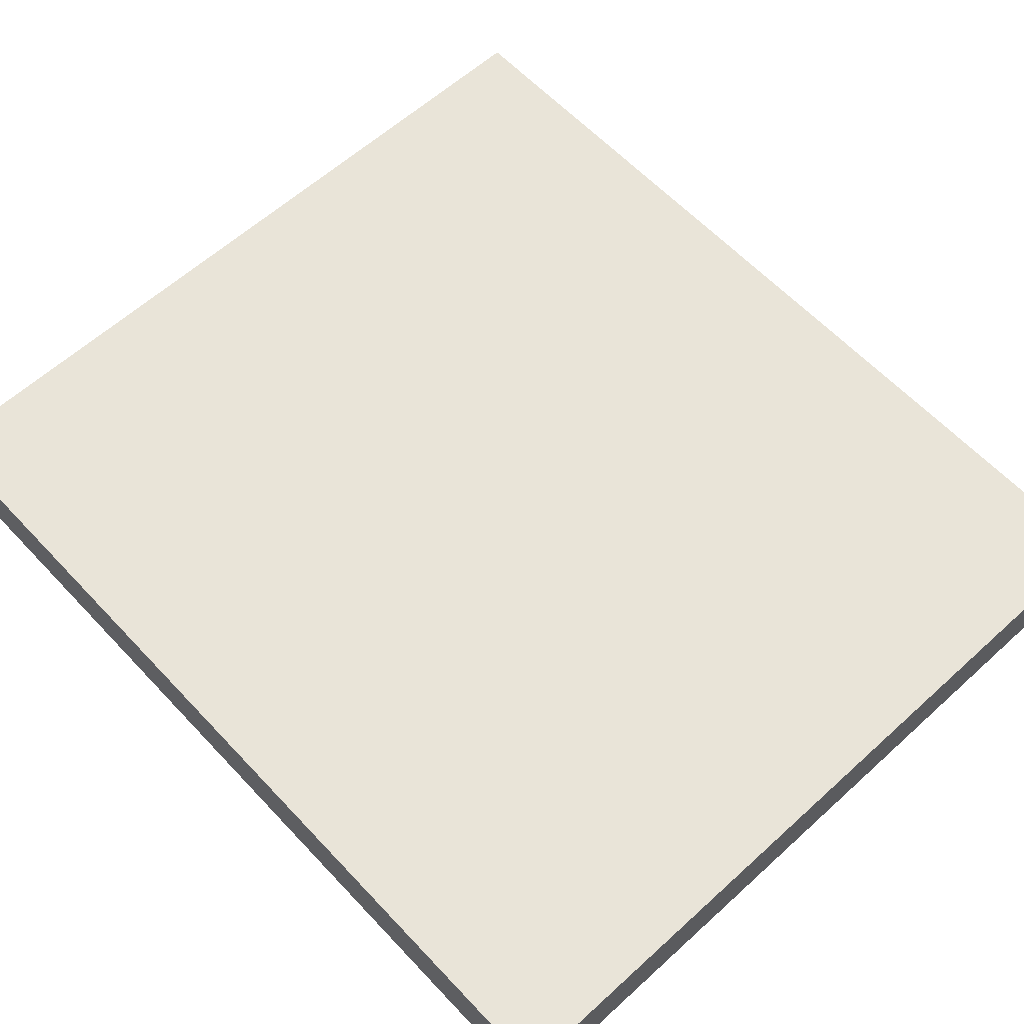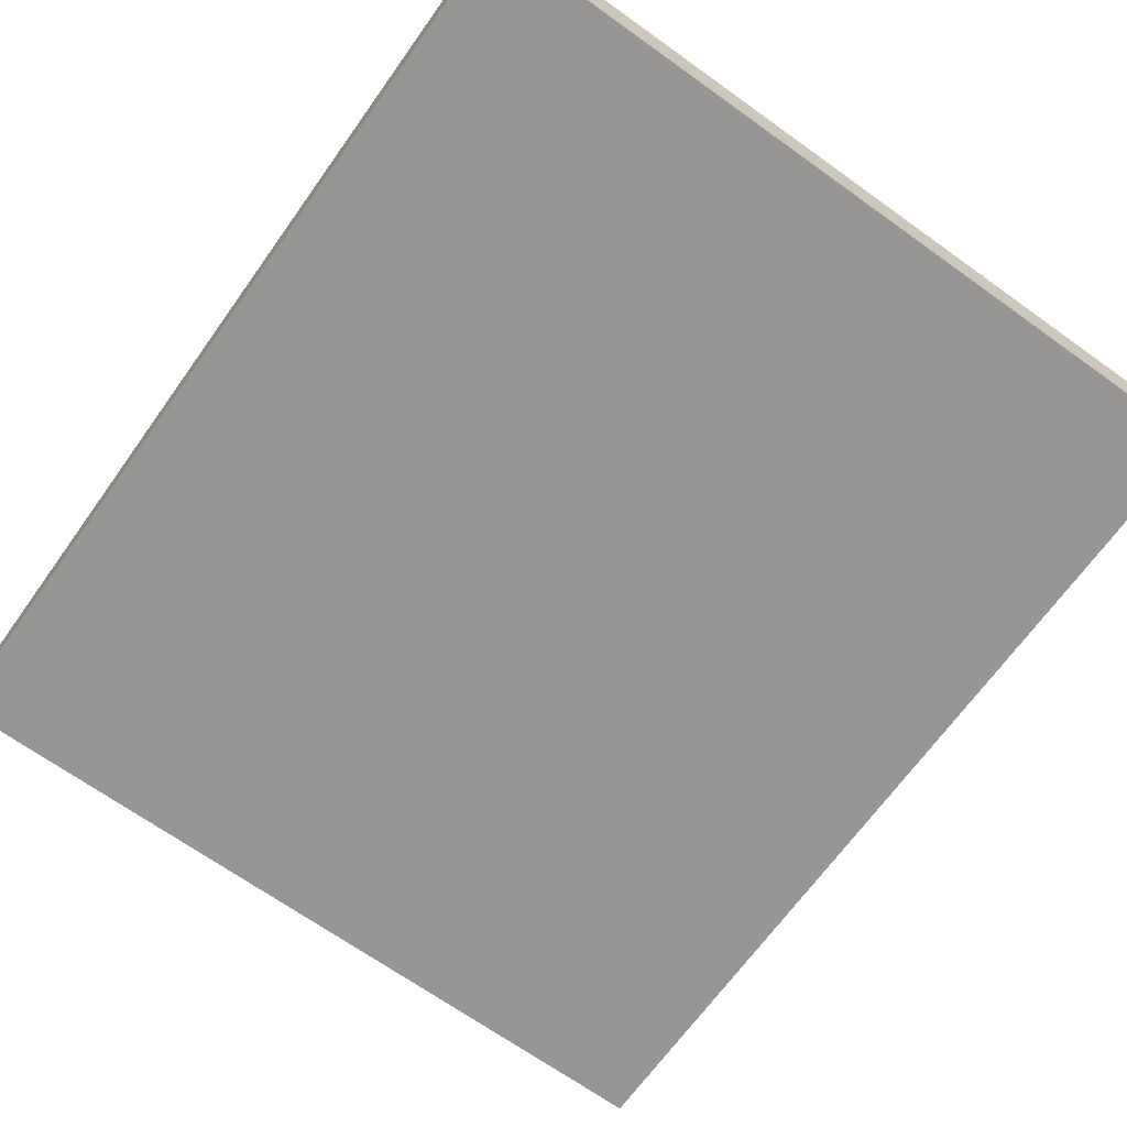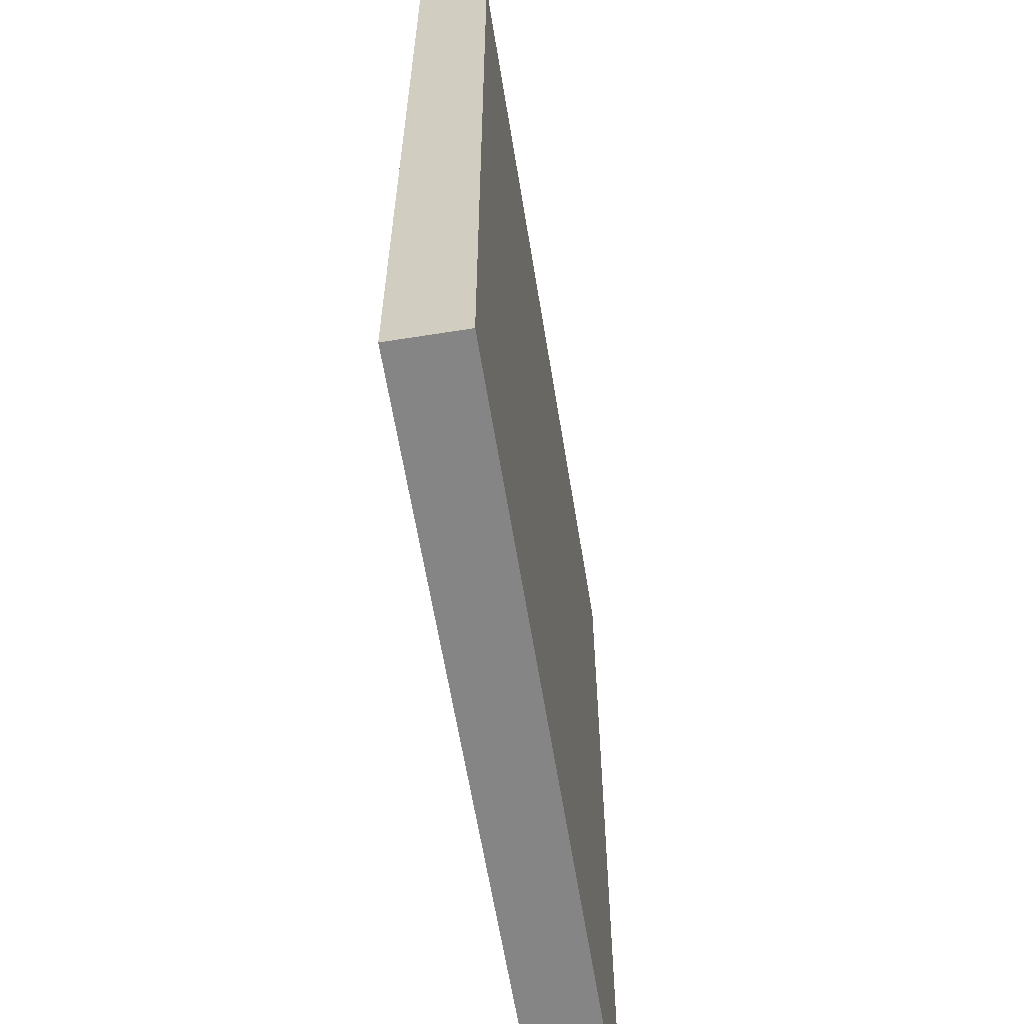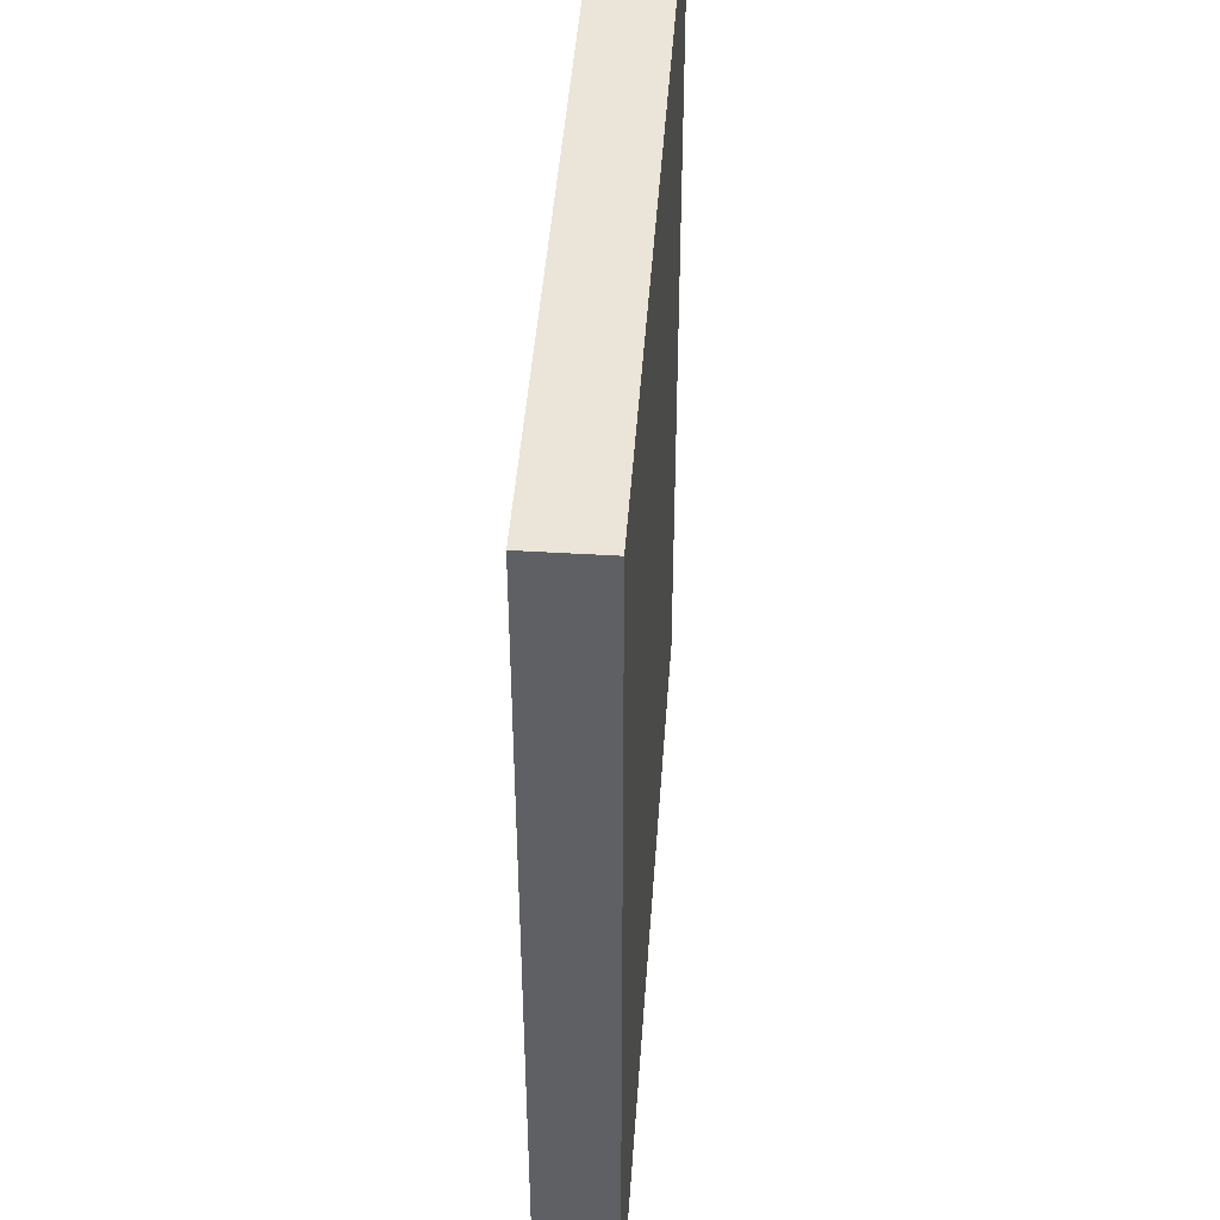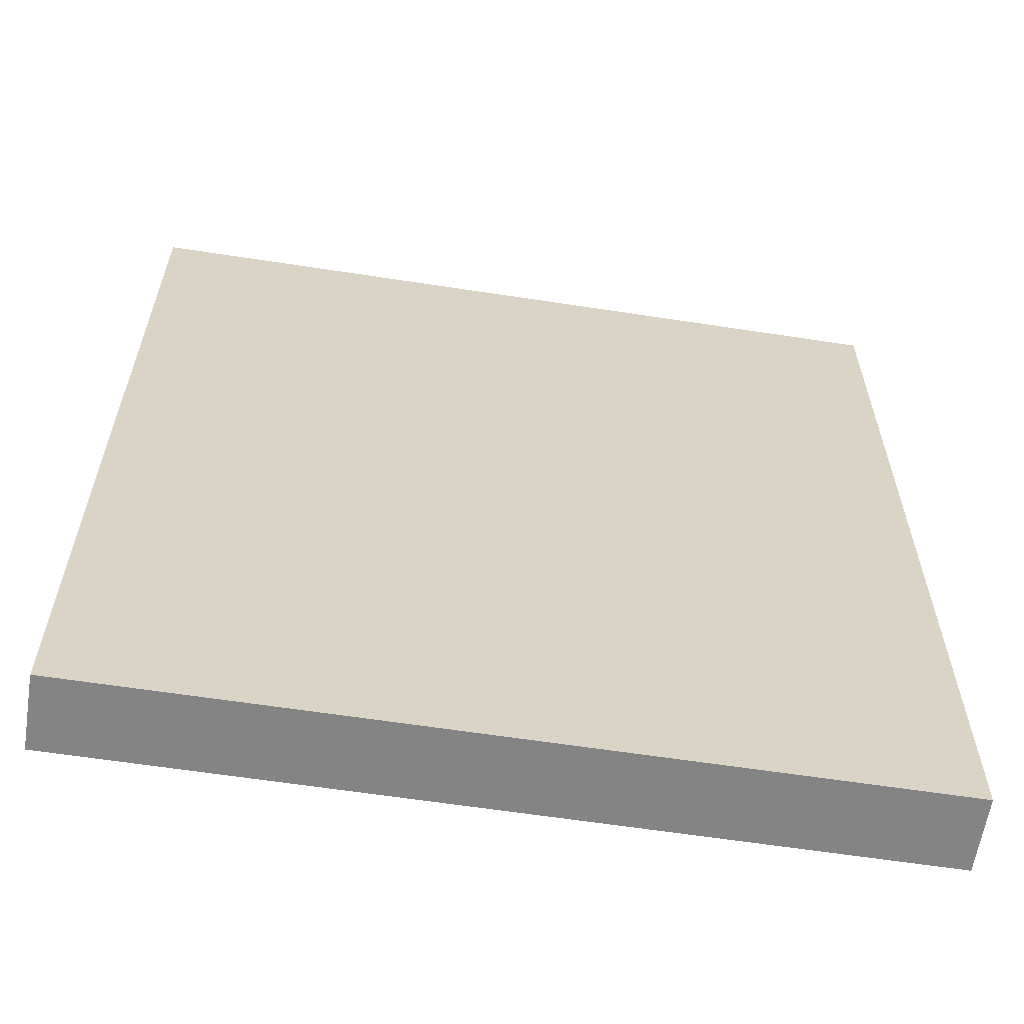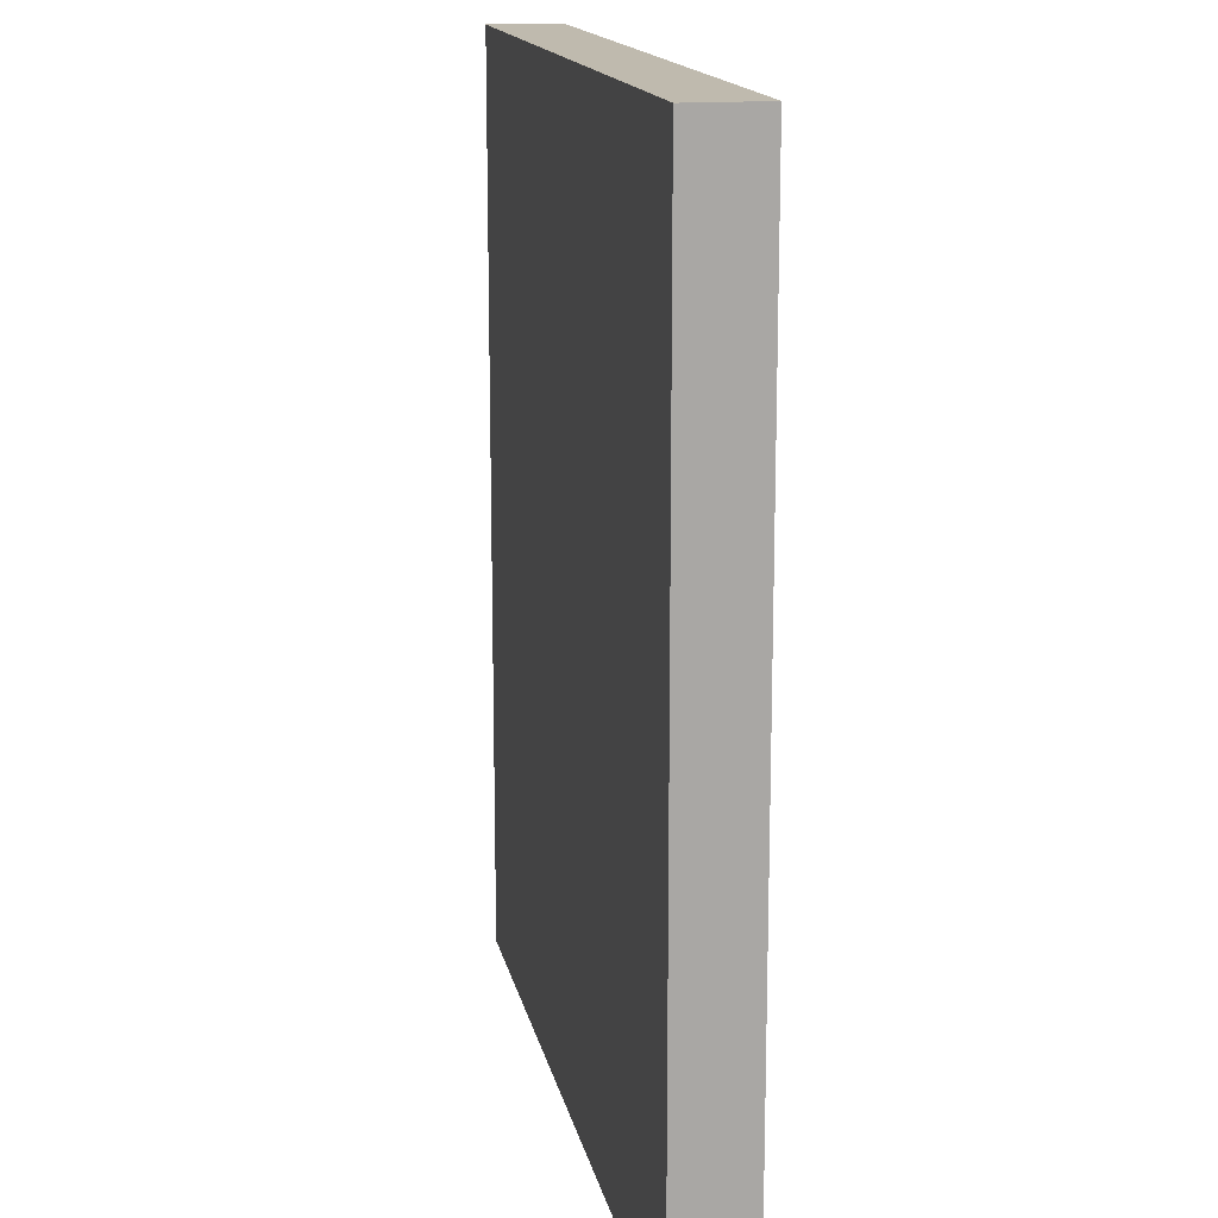
<metadata>
{"format":"obj","ext":"obj","renderer":"f3d","projection":"perspective","resolution":1024,"background":"white","views":[{"elev":61.0,"azim":137.1,"up":"+Z"},{"elev":-67.8,"azim":144.4,"up":"+Z"},{"elev":-61.8,"azim":98.9,"up":"+Y"},{"elev":45.5,"azim":93.7,"up":"+Y"},{"elev":-61.5,"azim":170.8,"up":"+Y"},{"elev":15.5,"azim":78.4,"up":"+Y"}]}
</metadata>
<code>
o Door
v 1.178 -0.1304 1.865
v 1.178 4.294 1.865
v 5.054 4.294 1.885
v 5.054 -0.1304 1.885
v 5.052 4.294 2.242
v 5.052 -0.1304 2.242
v 1.176 4.294 2.222
v 1.176 -0.1304 2.222
f 1 2 3 4
f 4 3 5 6
f 6 5 7 8
f 8 7 2 1
f 4 6 8 1
f 5 3 2 7

</code>
